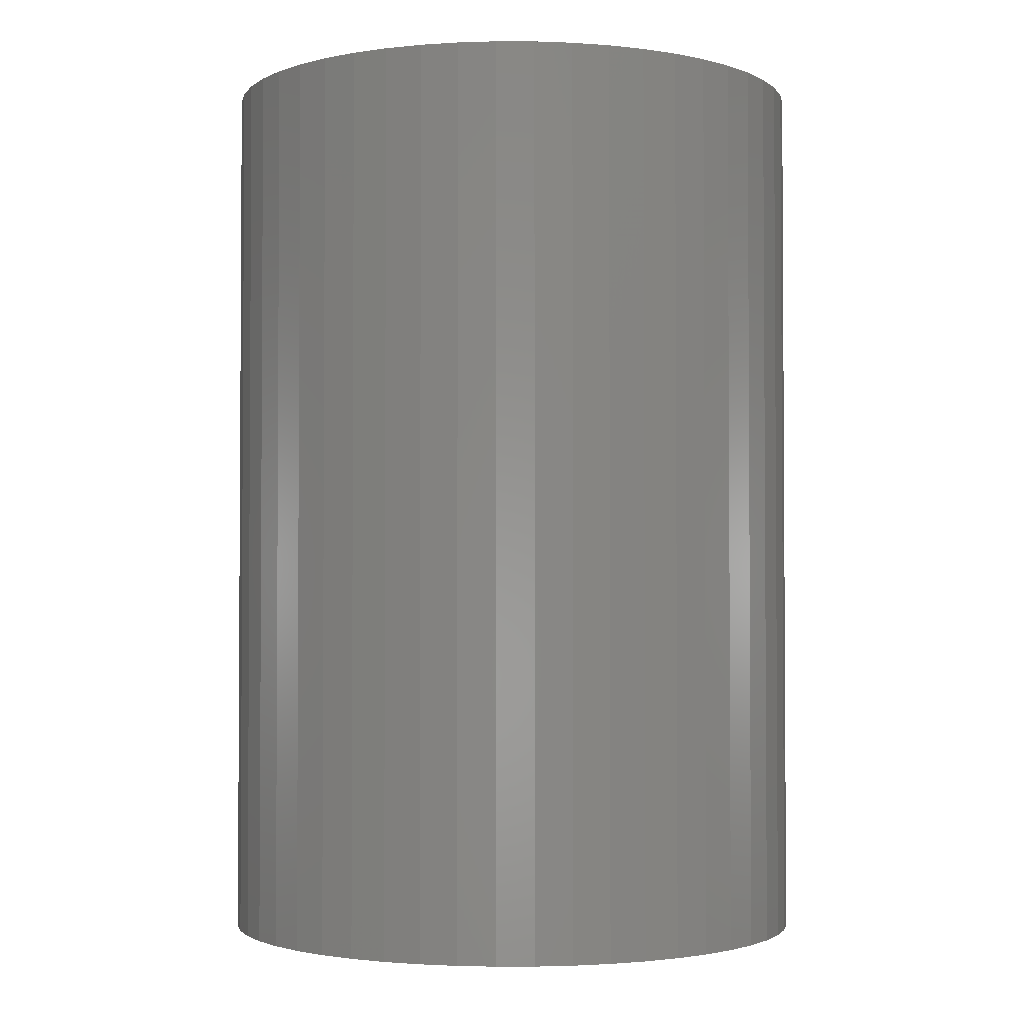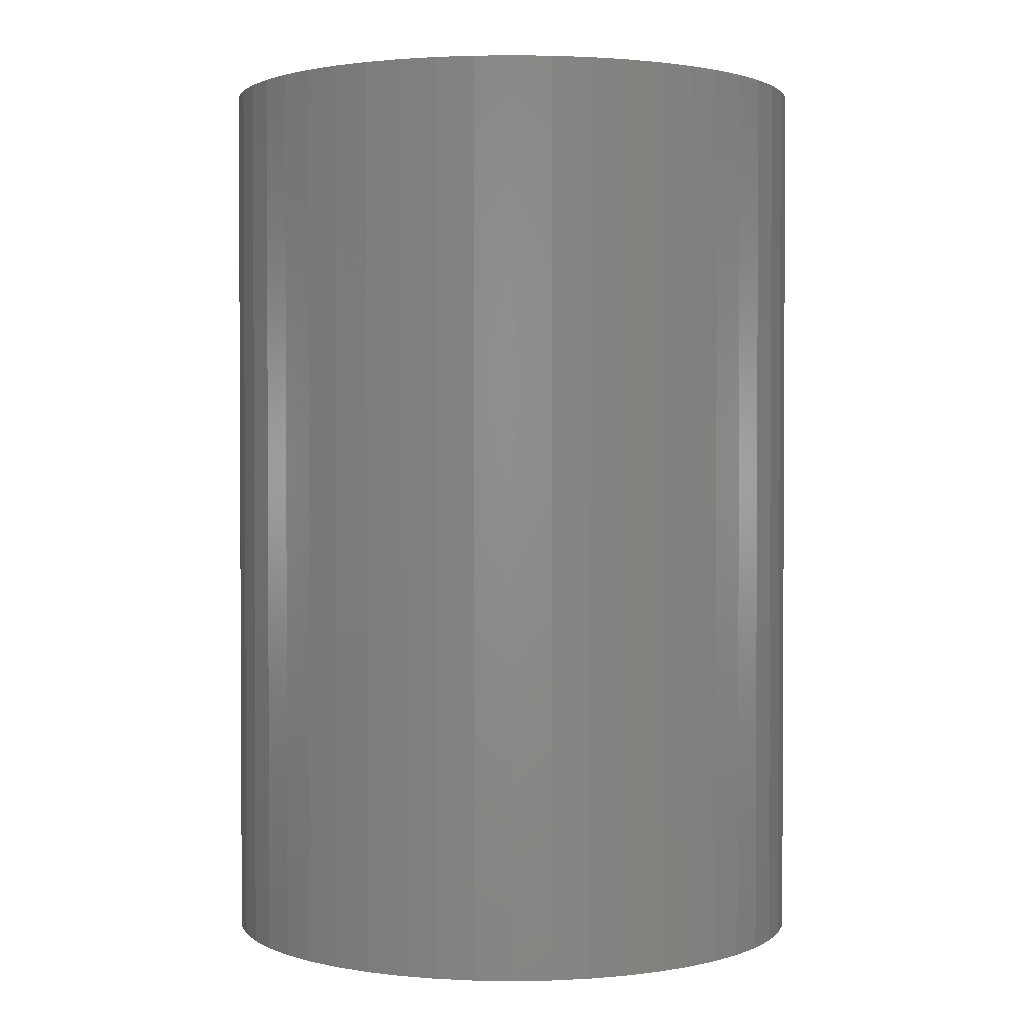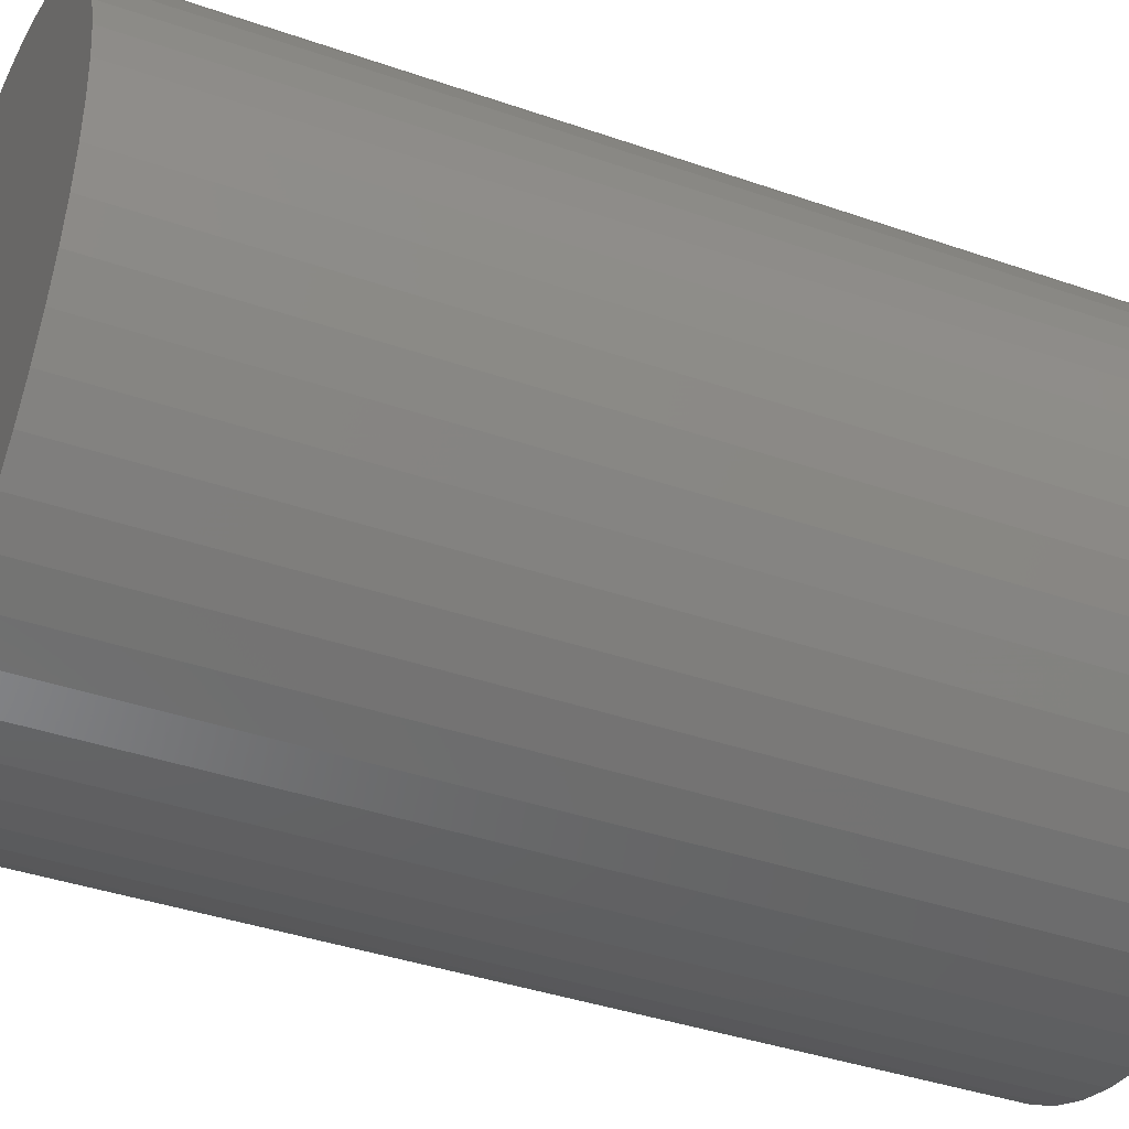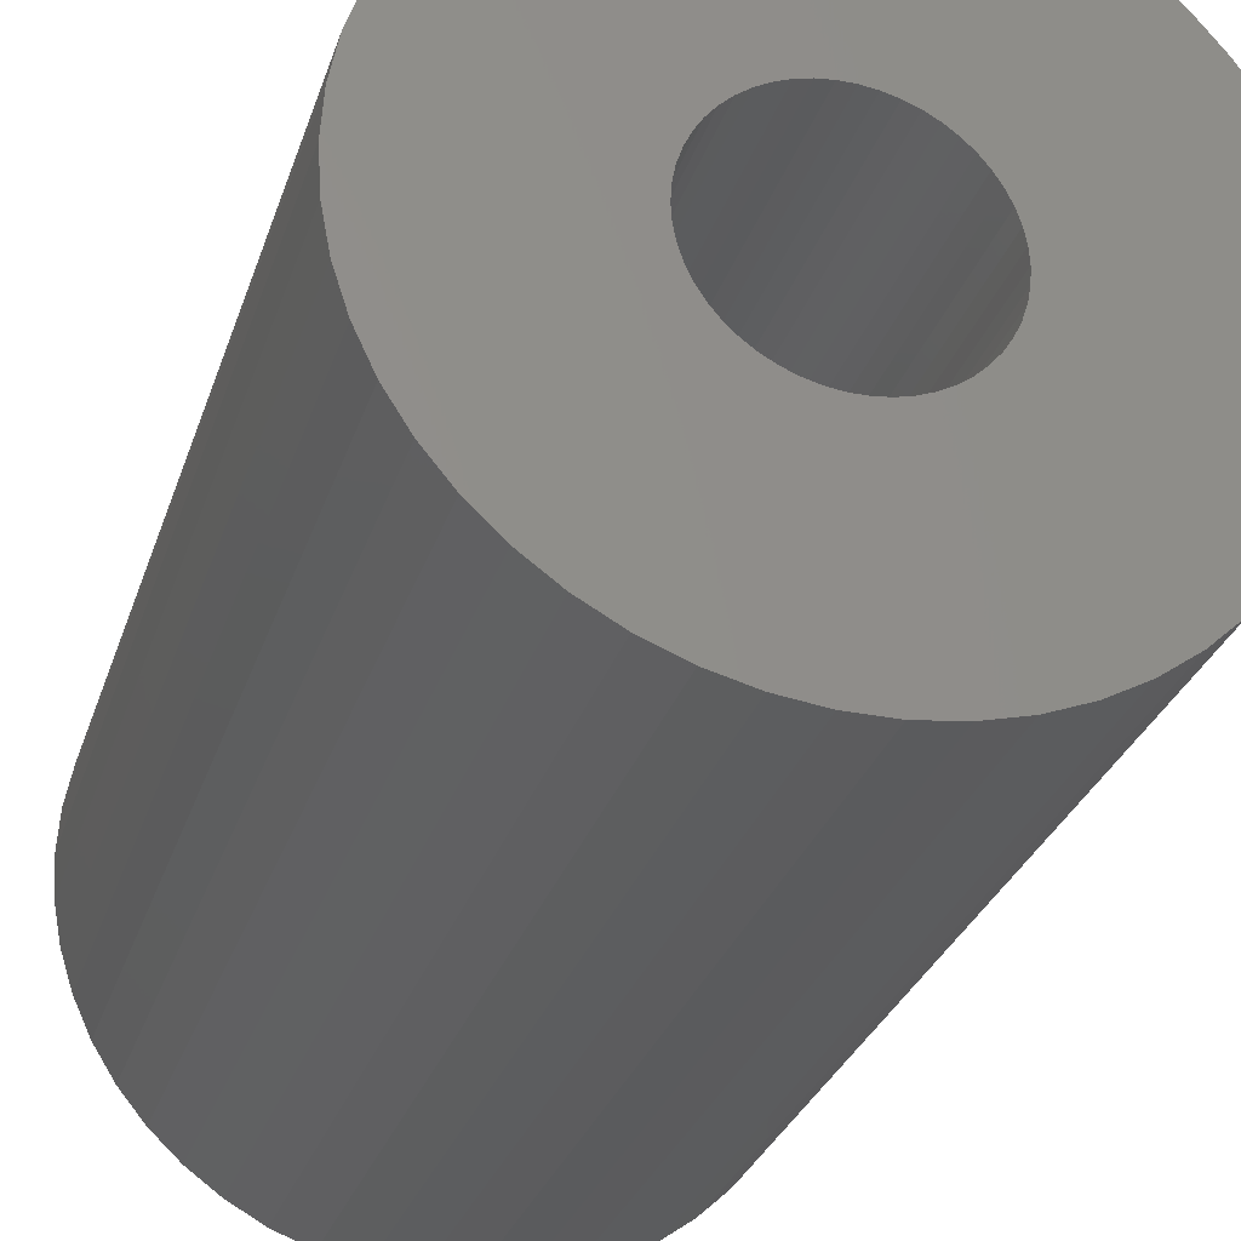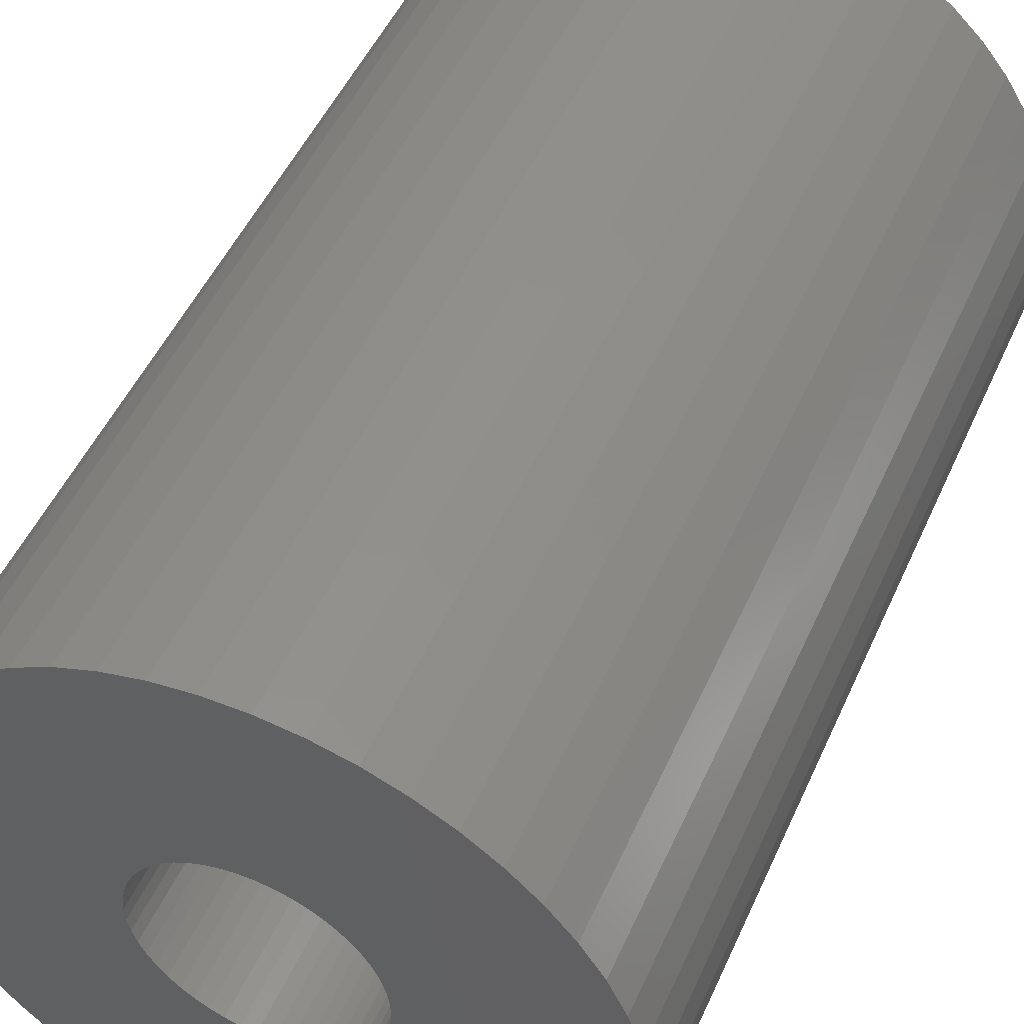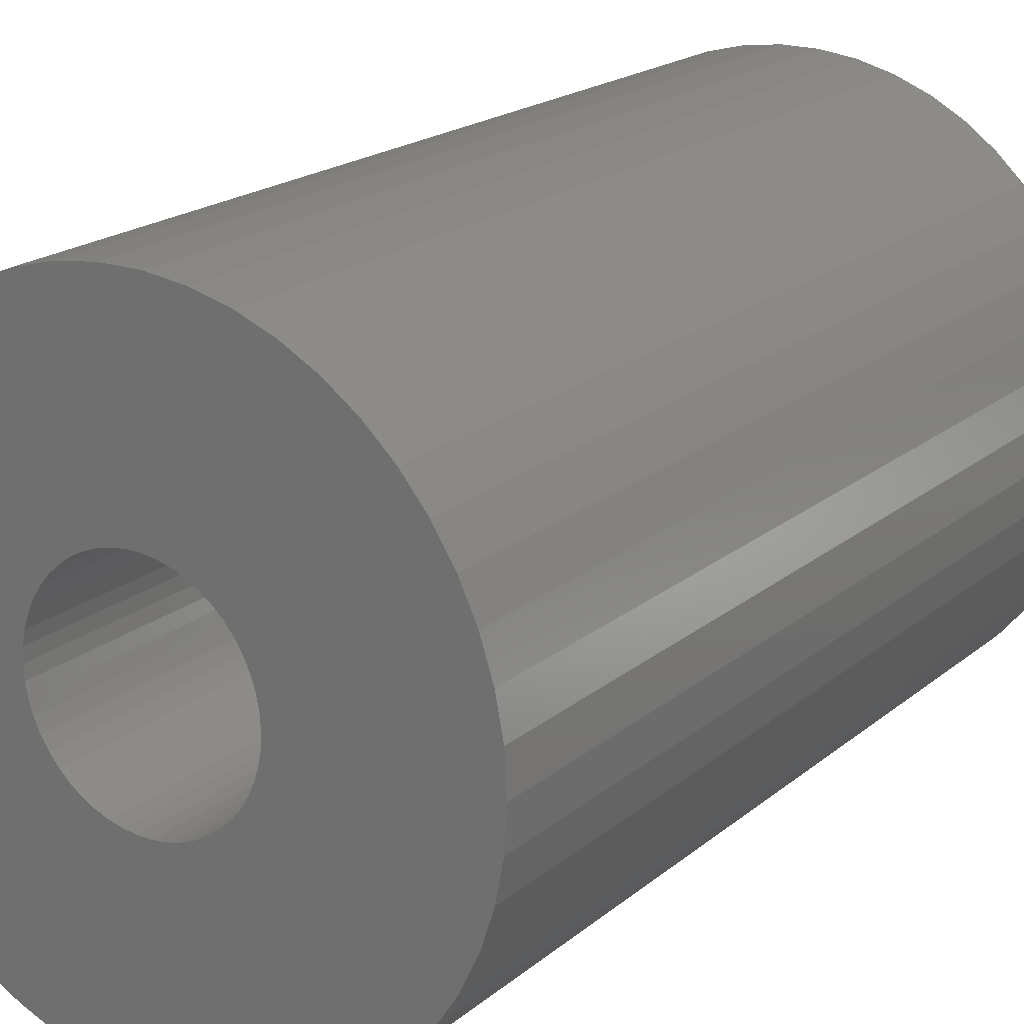
<metadata>
{"format":"stl","ext":"stl","renderer":"f3d","projection":"perspective","resolution":1024,"background":"white","views":[{"elev":-2.2,"azim":-137.4,"up":"+Z"},{"elev":1.7,"azim":-83.0,"up":"+Z"},{"elev":-39.0,"azim":66.4,"up":"+Y"},{"elev":-29.5,"azim":-16.5,"up":"+Y"},{"elev":49.7,"azim":23.6,"up":"+Y"},{"elev":19.5,"azim":-146.0,"up":"+Y"}]}
</metadata>
<code>
# stl→obj: 200 verts, 400 faces
v 15 0 22.5
v 14.88 1.88 -22.5
v 14.88 1.88 22.5
v 15 0 -22.5
v -15 0 -22.5
v -14.88 1.88 22.5
v -14.88 1.88 -22.5
v -15 0 22.5
v 0.9419 14.97 -22.5
v -0.9419 14.97 22.5
v 0.9419 14.97 22.5
v -0.9419 14.97 -22.5
v 10.93 10.27 -22.5
v 9.561 11.56 22.5
v 10.93 10.27 22.5
v 9.561 11.56 -22.5
v -9.561 11.56 -22.5
v -10.93 10.27 22.5
v -9.561 11.56 22.5
v -10.93 10.27 -22.5
v -4.635 14.27 -22.5
v -6.387 13.57 22.5
v -4.635 14.27 22.5
v -6.387 13.57 -22.5
v 13.95 5.522 22.5
v 13.14 7.226 -22.5
v 13.14 7.226 22.5
v 13.95 5.522 -22.5
v 12.14 8.817 -22.5
v 12.14 8.817 22.5
v 6.387 13.57 -22.5
v 4.635 14.27 22.5
v 6.387 13.57 22.5
v 4.635 14.27 -22.5
v 8.037 12.66 22.5
v 8.037 12.66 -22.5
v -13.95 5.522 -22.5
v -13.14 7.226 22.5
v -13.14 7.226 -22.5
v -13.95 5.522 22.5
v -12.14 8.817 22.5
v -12.14 8.817 -22.5
v -14.53 3.73 -22.5
v -14.53 3.73 22.5
v -8.037 12.66 -22.5
v -8.037 12.66 22.5
v -2.811 14.73 22.5
v -2.811 14.73 -22.5
v 14.88 -1.88 22.5
v 14.88 -1.88 -22.5
v -4.635 -14.27 -22.5
v -2.811 -14.73 22.5
v -4.635 -14.27 22.5
v -2.811 -14.73 -22.5
v -13.14 -7.226 -22.5
v -13.95 -5.522 22.5
v -13.95 -5.522 -22.5
v -13.14 -7.226 22.5
v 0.9419 -14.97 -22.5
v 2.811 -14.73 22.5
v 0.9419 -14.97 22.5
v 2.811 -14.73 -22.5
v 14.53 3.73 22.5
v 14.53 3.73 -22.5
v 2.811 14.73 22.5
v 2.811 14.73 -22.5
v 12.14 -8.817 22.5
v 13.14 -7.226 -22.5
v 13.14 -7.226 22.5
v 12.14 -8.817 -22.5
v 14.53 -3.73 22.5
v 14.53 -3.73 -22.5
v -12.14 -8.817 -22.5
v -12.14 -8.817 22.5
v -14.53 -3.73 22.5
v -14.53 -3.73 -22.5
v 4.635 -14.27 -22.5
v 6.387 -13.57 22.5
v 4.635 -14.27 22.5
v 6.387 -13.57 -22.5
v 5.25 0 22.5
v 5.209 0.658 22.5
v 5.085 1.306 22.5
v 5.209 -0.658 22.5
v 4.881 1.933 22.5
v 4.601 2.529 22.5
v 5.085 -1.306 22.5
v 4.247 3.086 22.5
v 13.95 -5.522 22.5
v 3.827 3.594 22.5
v 4.881 -1.933 22.5
v 3.346 4.045 22.5
v 2.813 4.433 22.5
v 4.601 -2.529 22.5
v 2.235 4.75 22.5
v 1.622 4.993 22.5
v 0.9838 5.157 22.5
v 0.3296 5.24 22.5
v -0.3296 5.24 22.5
v -0.9838 5.157 22.5
v -1.622 4.993 22.5
v -2.235 4.75 22.5
v -2.813 4.433 22.5
v -3.346 4.045 22.5
v -3.827 3.594 22.5
v -4.247 3.086 22.5
v -4.601 2.529 22.5
v 4.247 -3.086 22.5
v 10.93 -10.27 22.5
v 3.827 -3.594 22.5
v 9.561 -11.56 22.5
v 3.346 -4.045 22.5
v 8.037 -12.66 22.5
v 2.813 -4.433 22.5
v 2.235 -4.75 22.5
v 1.622 -4.993 22.5
v 0.9838 -5.157 22.5
v 0.3296 -5.24 22.5
v -0.3296 -5.24 22.5
v -0.9419 -14.97 22.5
v -0.9838 -5.157 22.5
v -1.622 -4.993 22.5
v -2.235 -4.75 22.5
v -6.387 -13.57 22.5
v -2.813 -4.433 22.5
v -8.037 -12.66 22.5
v -3.346 -4.045 22.5
v -9.561 -11.56 22.5
v -3.827 -3.594 22.5
v -10.93 -10.27 22.5
v -4.247 -3.086 22.5
v -4.601 -2.529 22.5
v -4.881 -1.933 22.5
v -5.085 -1.306 22.5
v -5.209 -0.658 22.5
v -14.88 -1.88 22.5
v -5.25 0 22.5
v -4.881 1.933 22.5
v -5.085 1.306 22.5
v -5.209 0.658 22.5
v 9.561 -11.56 -22.5
v 10.93 -10.27 -22.5
v 13.95 -5.522 -22.5
v -0.9419 -14.97 -22.5
v -6.387 -13.57 -22.5
v -10.93 -10.27 -22.5
v -14.88 -1.88 -22.5
v 5.25 0 -22.5
v 5.209 -0.658 -22.5
v 5.085 -1.306 -22.5
v 5.209 0.658 -22.5
v 4.881 -1.933 -22.5
v 4.601 -2.529 -22.5
v 5.085 1.306 -22.5
v 4.247 -3.086 -22.5
v 3.827 -3.594 -22.5
v 4.881 1.933 -22.5
v 3.346 -4.045 -22.5
v 8.037 -12.66 -22.5
v 2.813 -4.433 -22.5
v 4.601 2.529 -22.5
v 2.235 -4.75 -22.5
v 1.622 -4.993 -22.5
v 0.9838 -5.157 -22.5
v 0.3296 -5.24 -22.5
v -0.3296 -5.24 -22.5
v -0.9838 -5.157 -22.5
v -1.622 -4.993 -22.5
v -2.235 -4.75 -22.5
v -2.813 -4.433 -22.5
v -8.037 -12.66 -22.5
v -3.346 -4.045 -22.5
v -9.561 -11.56 -22.5
v -3.827 -3.594 -22.5
v -4.247 -3.086 -22.5
v -4.601 -2.529 -22.5
v 4.247 3.086 -22.5
v 3.827 3.594 -22.5
v 3.346 4.045 -22.5
v 2.813 4.433 -22.5
v 2.235 4.75 -22.5
v 1.622 4.993 -22.5
v 0.9838 5.157 -22.5
v 0.3296 5.24 -22.5
v -0.3296 5.24 -22.5
v -0.9838 5.157 -22.5
v -1.622 4.993 -22.5
v -2.235 4.75 -22.5
v -2.813 4.433 -22.5
v -3.346 4.045 -22.5
v -3.827 3.594 -22.5
v -4.247 3.086 -22.5
v -4.601 2.529 -22.5
v -4.881 1.933 -22.5
v -5.085 1.306 -22.5
v -5.209 0.658 -22.5
v -5.25 0 -22.5
v -4.881 -1.933 -22.5
v -5.085 -1.306 -22.5
v -5.209 -0.658 -22.5
f 1 2 3
f 2 1 4
f 5 6 7
f 6 5 8
f 9 10 11
f 10 9 12
f 13 14 15
f 14 13 16
f 17 18 19
f 18 17 20
f 21 22 23
f 22 21 24
f 25 26 27
f 26 25 28
f 27 29 30
f 29 27 26
f 31 32 33
f 32 31 34
f 16 35 14
f 35 16 36
f 37 38 39
f 38 37 40
f 39 41 42
f 41 39 38
f 43 40 37
f 40 43 44
f 45 19 46
f 19 45 17
f 12 47 10
f 47 12 48
f 49 4 1
f 4 49 50
f 51 52 53
f 52 51 54
f 55 56 57
f 56 55 58
f 59 60 61
f 60 59 62
f 63 28 25
f 28 63 64
f 3 64 63
f 64 3 2
f 30 13 15
f 13 30 29
f 34 65 32
f 65 34 66
f 66 11 65
f 11 66 9
f 36 33 35
f 33 36 31
f 48 23 47
f 23 48 21
f 67 68 69
f 68 67 70
f 71 50 49
f 50 71 72
f 73 58 55
f 58 73 74
f 57 75 76
f 75 57 56
f 77 78 79
f 78 77 80
f 62 79 60
f 79 62 77
f 42 18 20
f 18 42 41
f 81 1 3
f 82 3 63
f 1 81 49
f 83 63 25
f 84 49 81
f 85 25 27
f 49 84 71
f 86 27 30
f 87 71 84
f 88 30 15
f 71 87 89
f 90 15 14
f 91 89 87
f 92 14 35
f 89 91 69
f 93 35 33
f 94 69 91
f 69 94 67
f 3 82 81
f 63 83 82
f 25 85 83
f 95 33 32
f 27 86 85
f 30 88 86
f 15 90 88
f 14 92 90
f 35 93 92
f 96 32 65
f 33 95 93
f 32 96 95
f 65 97 96
f 11 97 65
f 11 98 97
f 11 99 98
f 10 99 11
f 10 100 99
f 47 100 10
f 100 47 101
f 23 101 47
f 101 23 102
f 22 102 23
f 102 22 103
f 46 103 22
f 103 46 104
f 19 104 46
f 104 19 105
f 18 105 19
f 105 18 106
f 41 106 18
f 106 41 107
f 108 67 94
f 67 108 109
f 110 109 108
f 109 110 111
f 112 111 110
f 111 112 113
f 114 113 112
f 113 114 78
f 115 78 114
f 78 115 79
f 116 79 115
f 79 116 60
f 117 60 116
f 117 61 60
f 118 61 117
f 119 61 118
f 119 120 61
f 121 120 119
f 52 121 122
f 53 122 123
f 121 52 120
f 124 123 125
f 126 125 127
f 128 127 129
f 130 129 131
f 74 131 132
f 122 53 52
f 58 132 133
f 56 133 134
f 75 134 135
f 136 135 137
f 38 107 41
f 123 124 53
f 107 38 138
f 125 126 124
f 40 138 38
f 127 128 126
f 138 40 139
f 129 130 128
f 44 139 40
f 131 74 130
f 139 44 140
f 132 58 74
f 6 140 44
f 133 56 58
f 140 6 137
f 134 75 56
f 8 137 6
f 135 136 75
f 137 8 136
f 7 44 43
f 44 7 6
f 24 46 22
f 46 24 45
f 141 109 111
f 109 141 142
f 69 143 89
f 143 69 68
f 89 72 71
f 72 89 143
f 144 61 120
f 61 144 59
f 145 53 124
f 53 145 51
f 146 74 73
f 74 146 130
f 147 8 5
f 8 147 136
f 148 4 50
f 149 50 72
f 4 148 2
f 150 72 143
f 151 2 148
f 152 143 68
f 2 151 64
f 153 68 70
f 154 64 151
f 155 70 142
f 64 154 28
f 156 142 141
f 157 28 154
f 158 141 159
f 28 157 26
f 160 159 80
f 161 26 157
f 26 161 29
f 50 149 148
f 72 150 149
f 143 152 150
f 162 80 77
f 68 153 152
f 70 155 153
f 142 156 155
f 141 158 156
f 159 160 158
f 163 77 62
f 80 162 160
f 77 163 162
f 62 164 163
f 59 164 62
f 59 165 164
f 59 166 165
f 144 166 59
f 144 167 166
f 54 167 144
f 167 54 168
f 51 168 54
f 168 51 169
f 145 169 51
f 169 145 170
f 171 170 145
f 170 171 172
f 173 172 171
f 172 173 174
f 146 174 173
f 174 146 175
f 73 175 146
f 175 73 176
f 177 29 161
f 29 177 13
f 178 13 177
f 13 178 16
f 179 16 178
f 16 179 36
f 180 36 179
f 36 180 31
f 181 31 180
f 31 181 34
f 182 34 181
f 34 182 66
f 183 66 182
f 183 9 66
f 184 9 183
f 185 9 184
f 185 12 9
f 186 12 185
f 48 186 187
f 21 187 188
f 186 48 12
f 24 188 189
f 45 189 190
f 17 190 191
f 20 191 192
f 42 192 193
f 187 21 48
f 39 193 194
f 37 194 195
f 43 195 196
f 7 196 197
f 55 176 73
f 188 24 21
f 176 55 198
f 189 45 24
f 57 198 55
f 190 17 45
f 198 57 199
f 191 20 17
f 76 199 57
f 192 42 20
f 199 76 200
f 193 39 42
f 147 200 76
f 194 37 39
f 200 147 197
f 195 43 37
f 5 197 147
f 196 7 43
f 197 5 7
f 76 136 147
f 136 76 75
f 80 113 78
f 113 80 159
f 54 120 52
f 120 54 144
f 173 126 128
f 126 173 171
f 146 128 130
f 128 146 173
f 159 111 113
f 111 159 141
f 109 70 67
f 70 109 142
f 171 124 126
f 124 171 145
f 148 82 151
f 82 148 81
f 137 196 140
f 196 137 197
f 185 98 99
f 98 185 184
f 179 90 92
f 90 179 178
f 191 104 105
f 104 191 190
f 188 101 102
f 101 188 187
f 156 108 155
f 108 156 110
f 157 86 161
f 86 157 85
f 151 83 154
f 83 151 82
f 182 95 96
f 95 182 181
f 180 92 93
f 92 180 179
f 138 193 107
f 193 138 194
f 107 192 106
f 192 107 193
f 140 195 139
f 195 140 196
f 189 102 103
f 102 189 188
f 186 99 100
f 99 186 185
f 149 81 148
f 81 149 84
f 164 118 117
f 118 164 165
f 154 85 157
f 85 154 83
f 177 90 178
f 90 177 88
f 161 88 177
f 88 161 86
f 183 96 97
f 96 183 182
f 184 97 98
f 97 184 183
f 181 93 95
f 93 181 180
f 106 191 105
f 191 106 192
f 139 194 138
f 194 139 195
f 190 103 104
f 103 190 189
f 187 100 101
f 100 187 186
f 160 115 114
f 115 160 162
f 155 94 153
f 94 155 108
f 150 84 149
f 84 150 87
f 131 176 132
f 176 131 175
f 132 198 133
f 198 132 176
f 135 197 137
f 197 135 200
f 133 199 134
f 199 133 198
f 162 116 115
f 116 162 163
f 163 117 116
f 117 163 164
f 153 91 152
f 91 153 94
f 166 121 119
f 121 166 167
f 170 127 125
f 127 170 172
f 134 200 135
f 200 134 199
f 158 114 112
f 114 158 160
f 152 87 150
f 87 152 91
f 165 119 118
f 119 165 166
f 168 123 122
f 123 168 169
f 169 125 123
f 125 169 170
f 172 129 127
f 129 172 174
f 129 175 131
f 175 129 174
f 156 112 110
f 112 156 158
f 167 122 121
f 122 167 168

</code>
